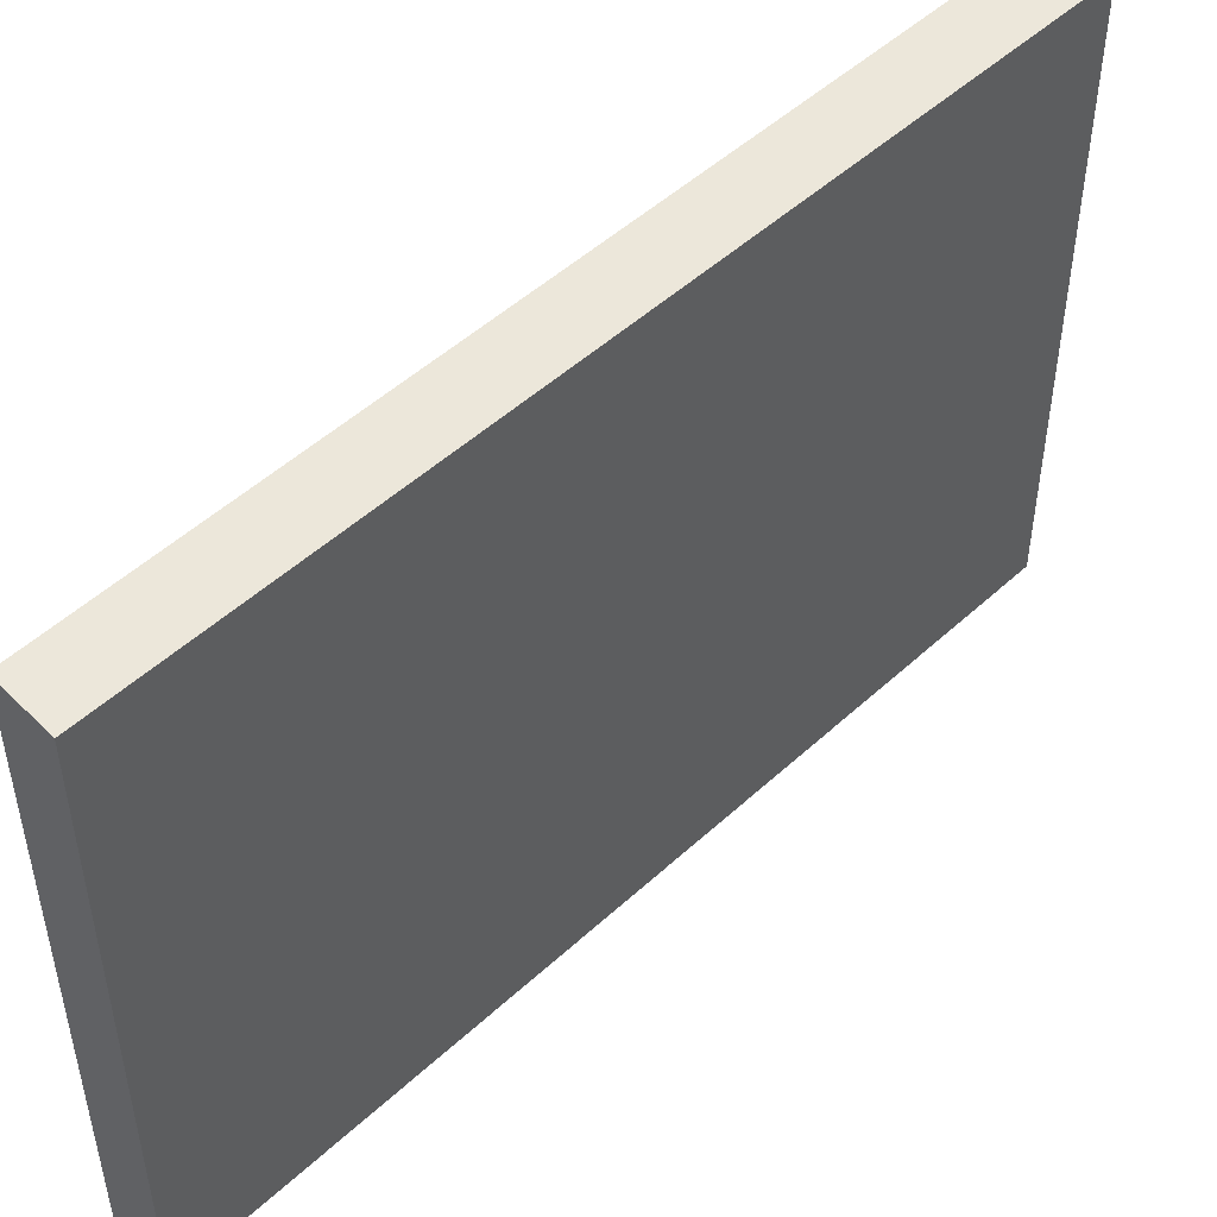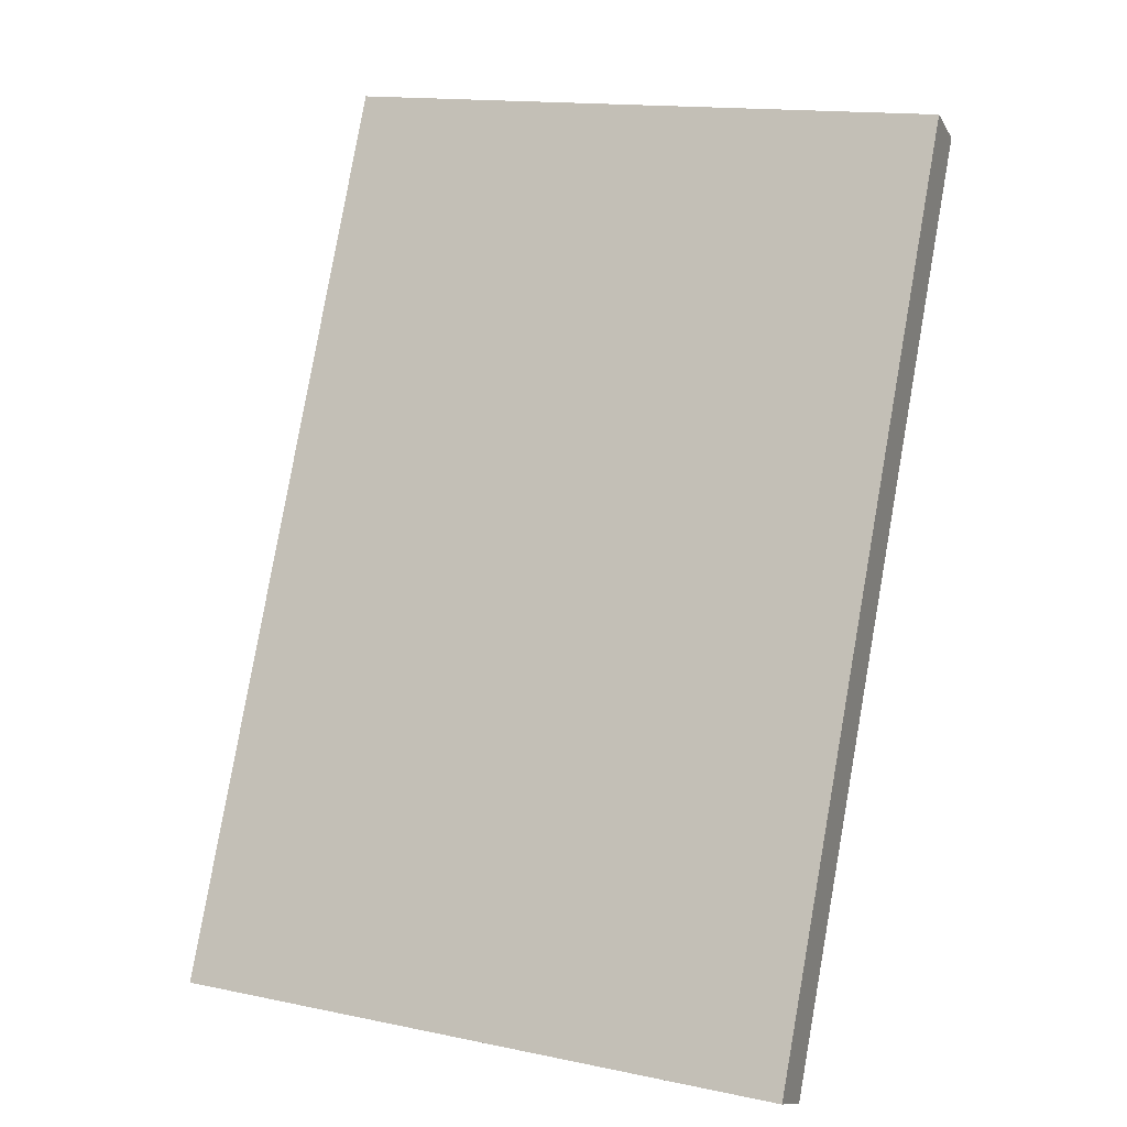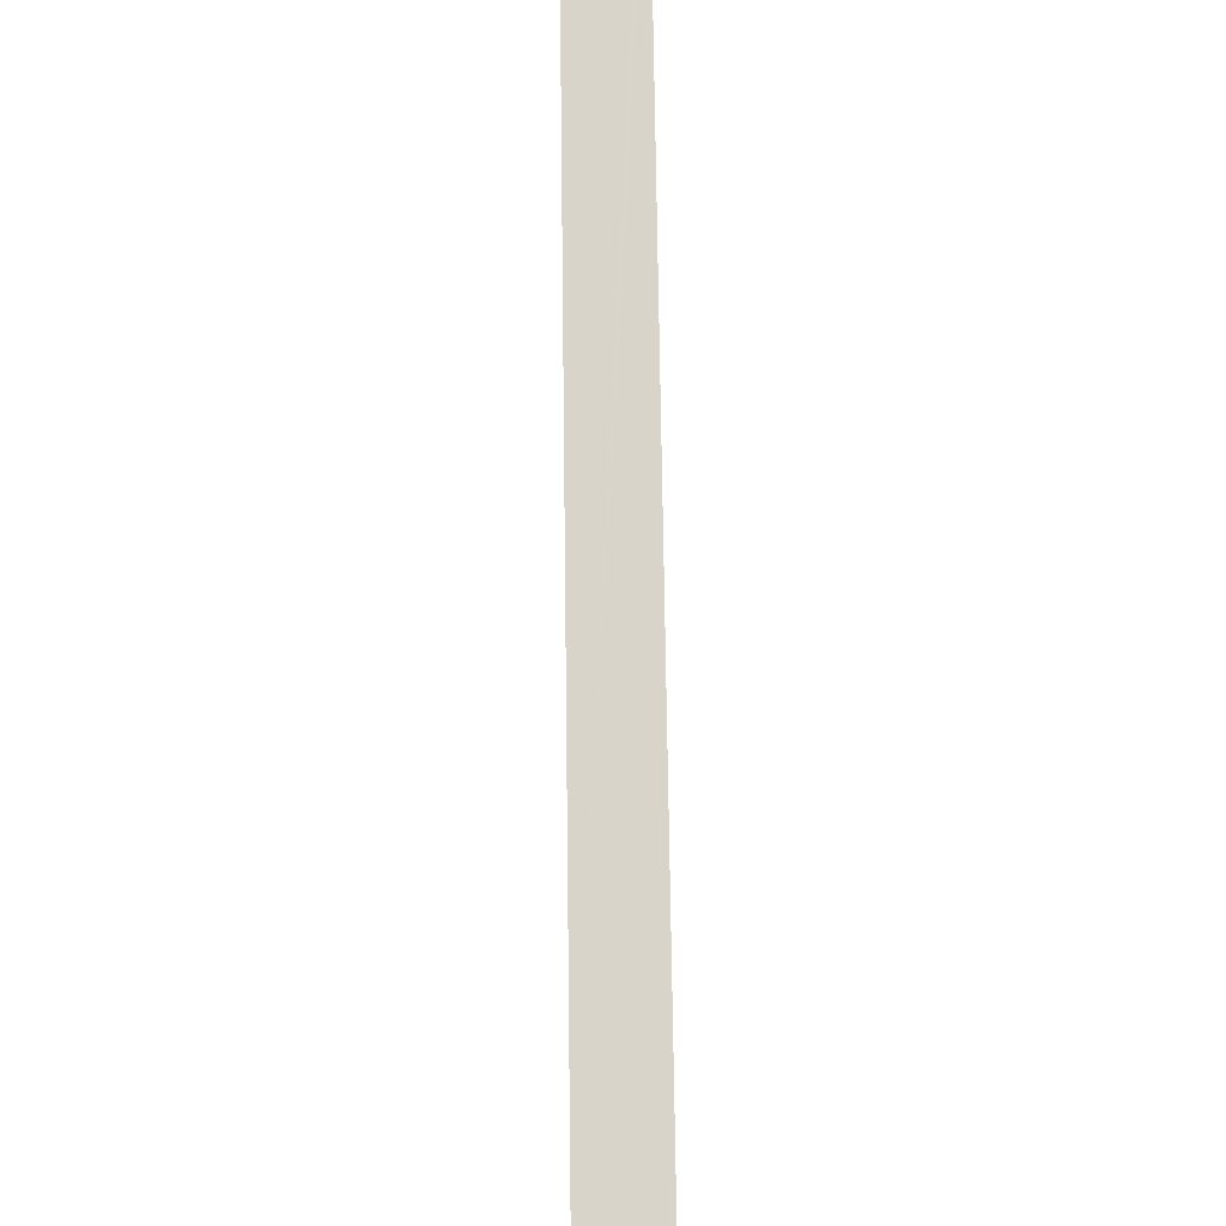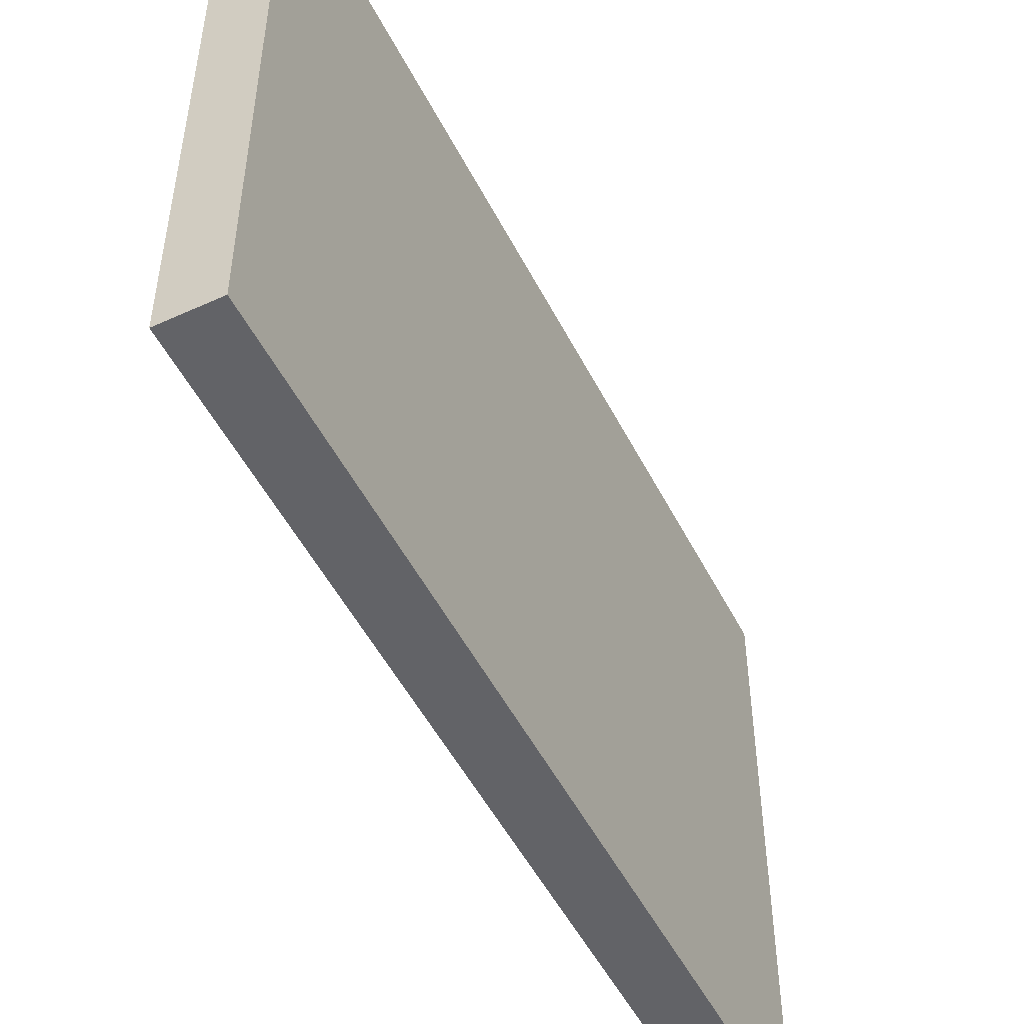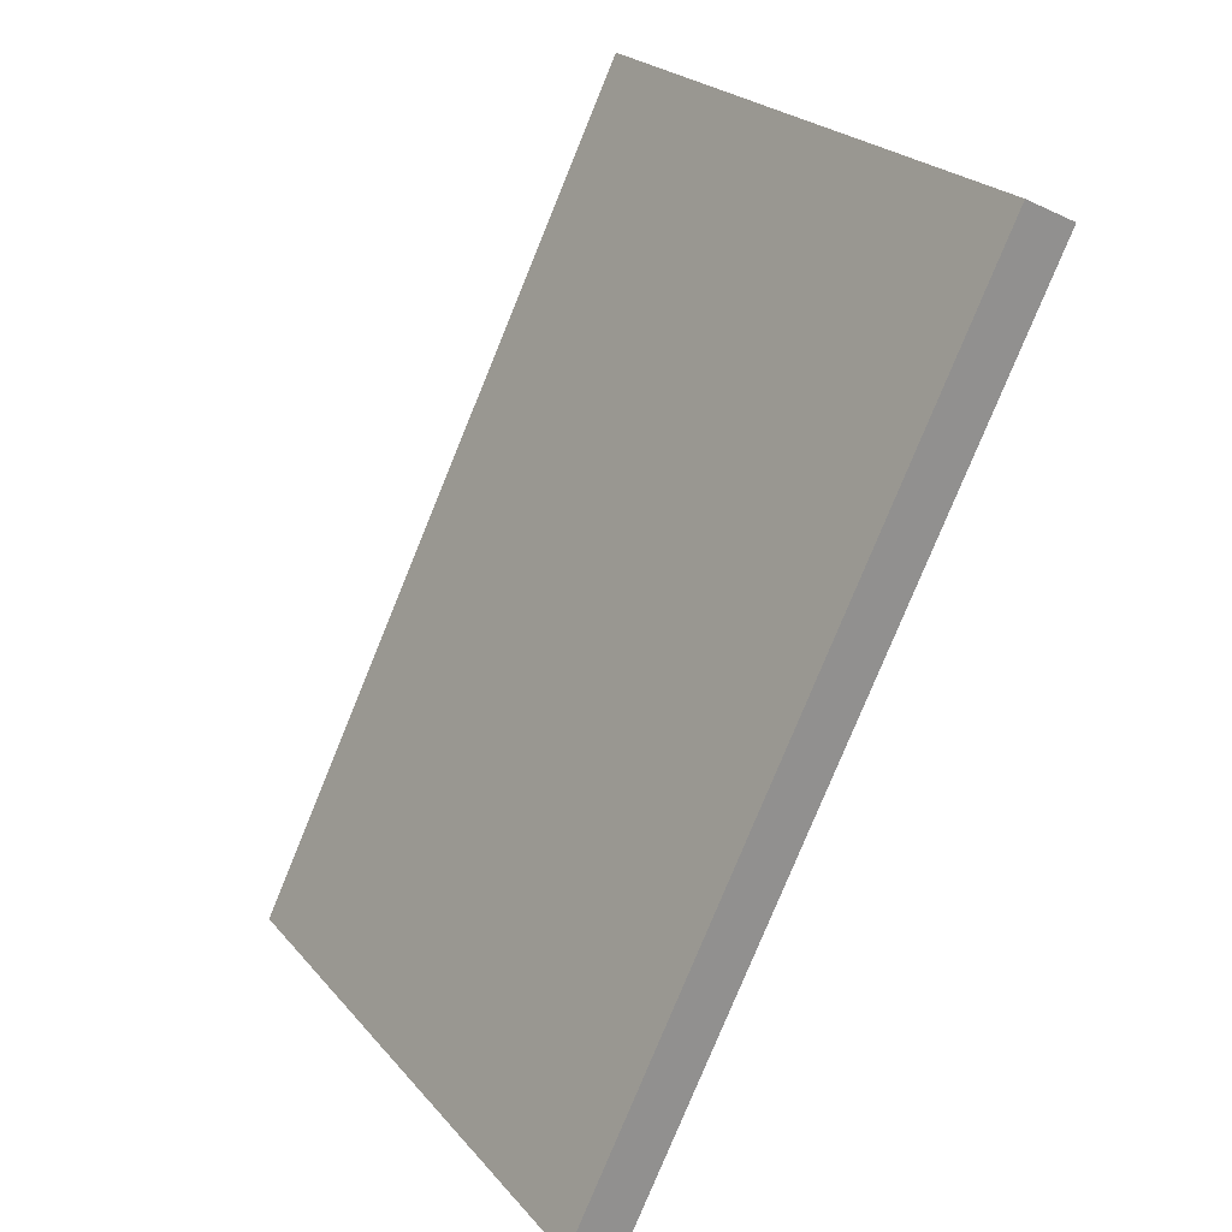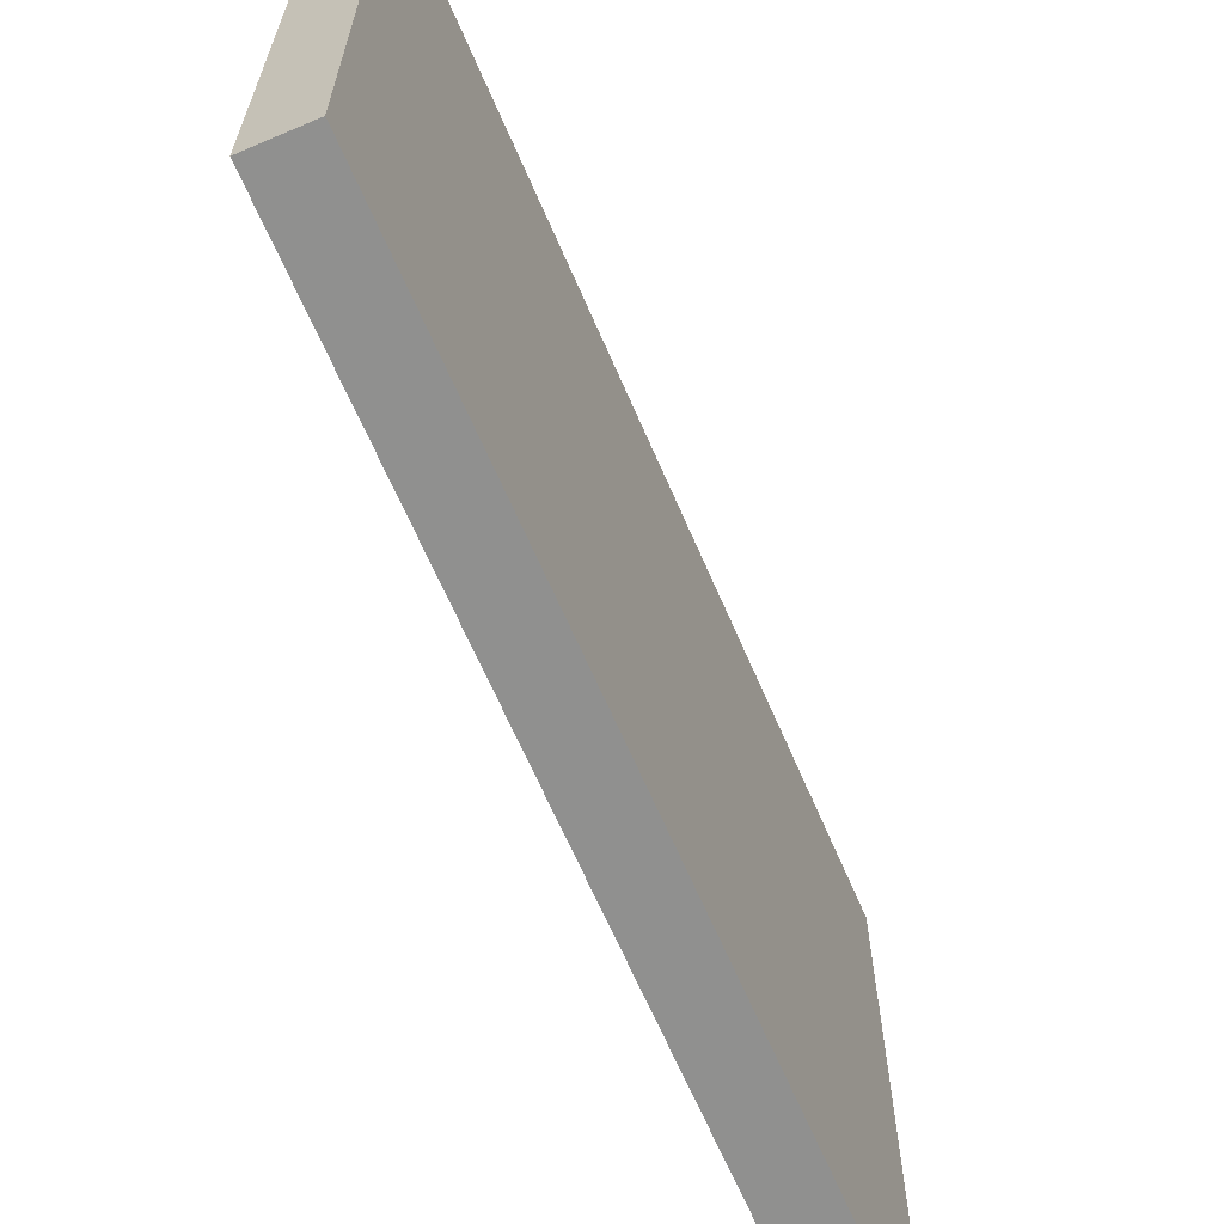
<metadata>
{"format":"obj","ext":"obj","renderer":"f3d","projection":"perspective","resolution":1024,"background":"white","views":[{"elev":49.6,"azim":-109.3,"up":"+Y"},{"elev":15.6,"azim":-66.7,"up":"+Z"},{"elev":71.8,"azim":25.4,"up":"+Y"},{"elev":-51.0,"azim":-127.4,"up":"+Y"},{"elev":24.6,"azim":-30.5,"up":"+Z"},{"elev":-65.6,"azim":-130.6,"up":"+Y"}]}
</metadata>
<code>
v  0.979 11.7 -0.481
v  7.71 11.55 15.72
v  8.706 11.7 15.23
v  0.921 11.69 -0.452
v  0 11.55 7.074e-16
v  0.979 2.945e-17 -0.481
v  0 0 0
v  0.921 2.768e-17 -0.452
v  7.71 -9.626e-16 15.72
v  8.706 -9.326e-16 15.23
g defaultobject
f 1 2 3
f 2 1 4
f 2 4 5
f 6 4 1
f 4 6 5
f 5 6 7
f 7 6 8
f 7 2 5
f 2 7 9
f 2 10 3
f 10 2 9
f 10 1 3
f 1 10 6
f 10 8 6
f 8 10 9
f 9 7 8

</code>
